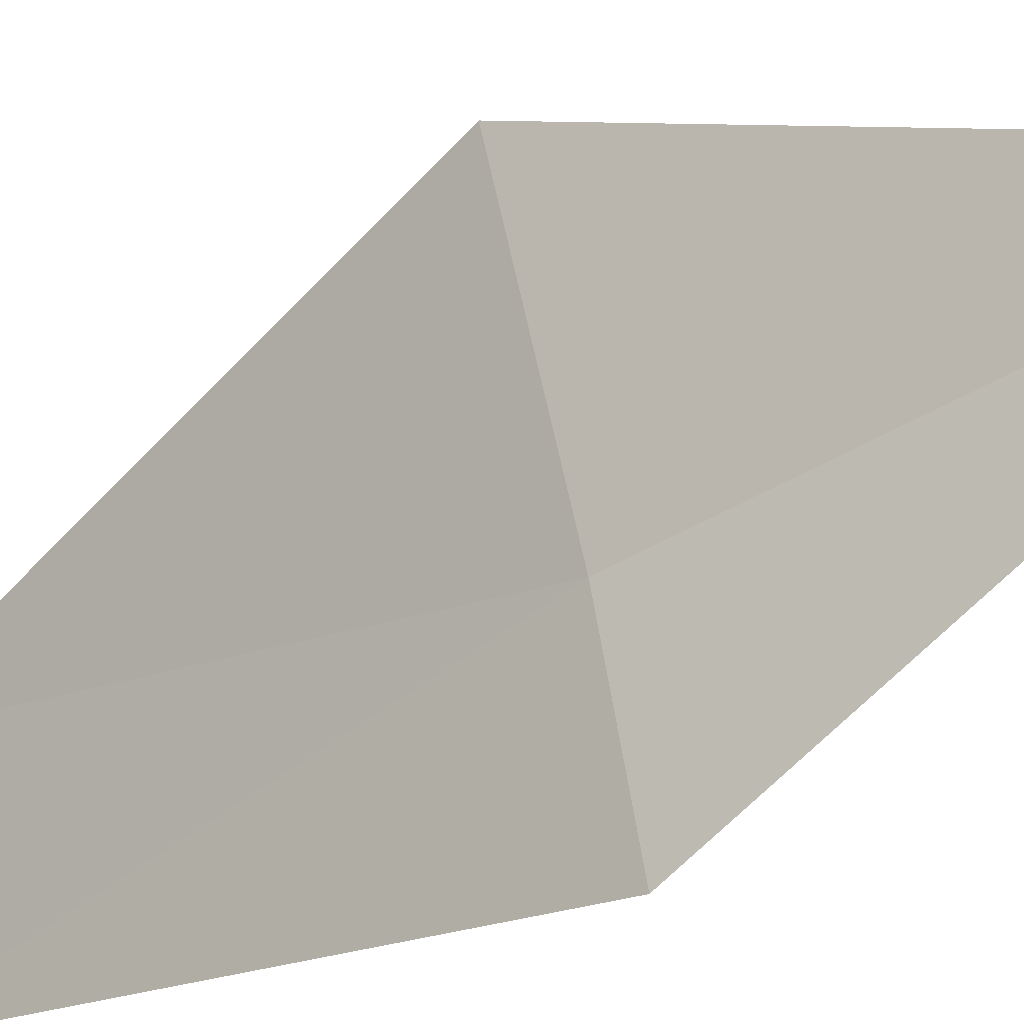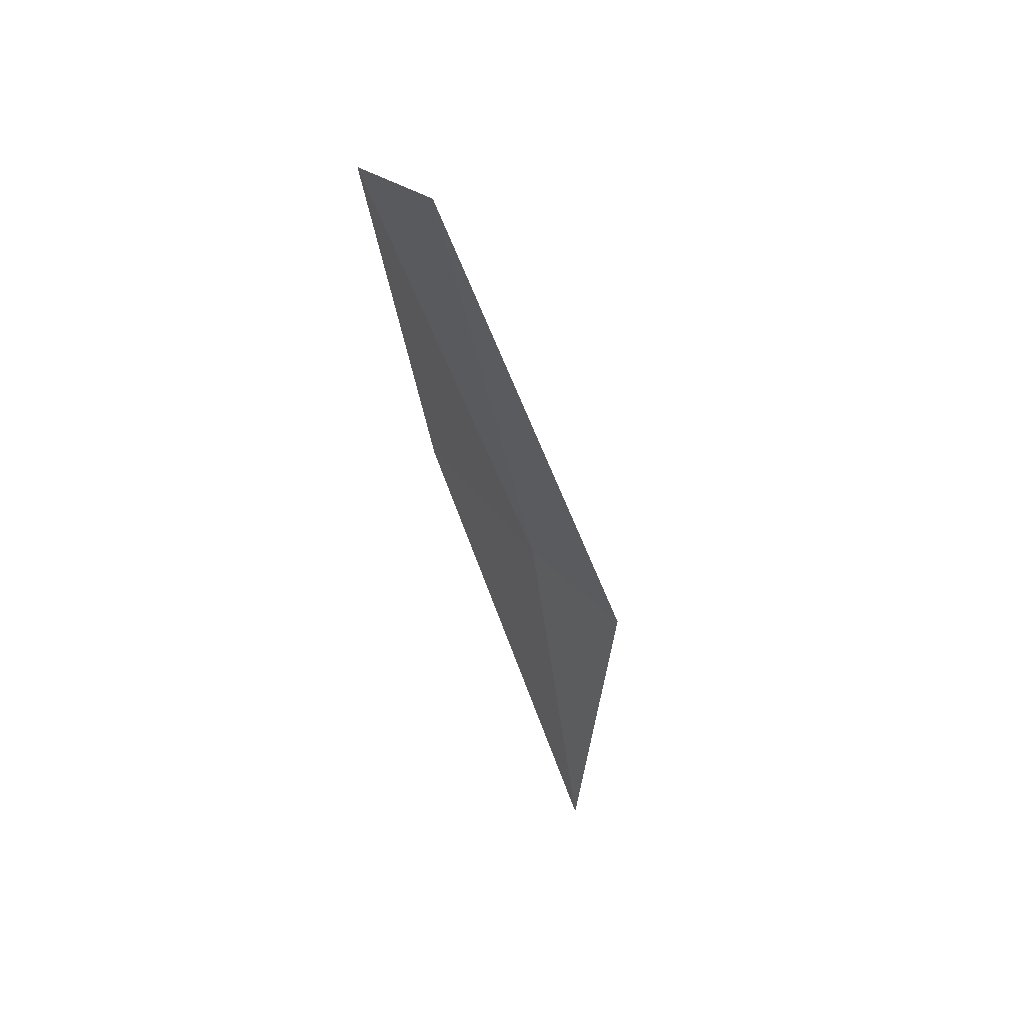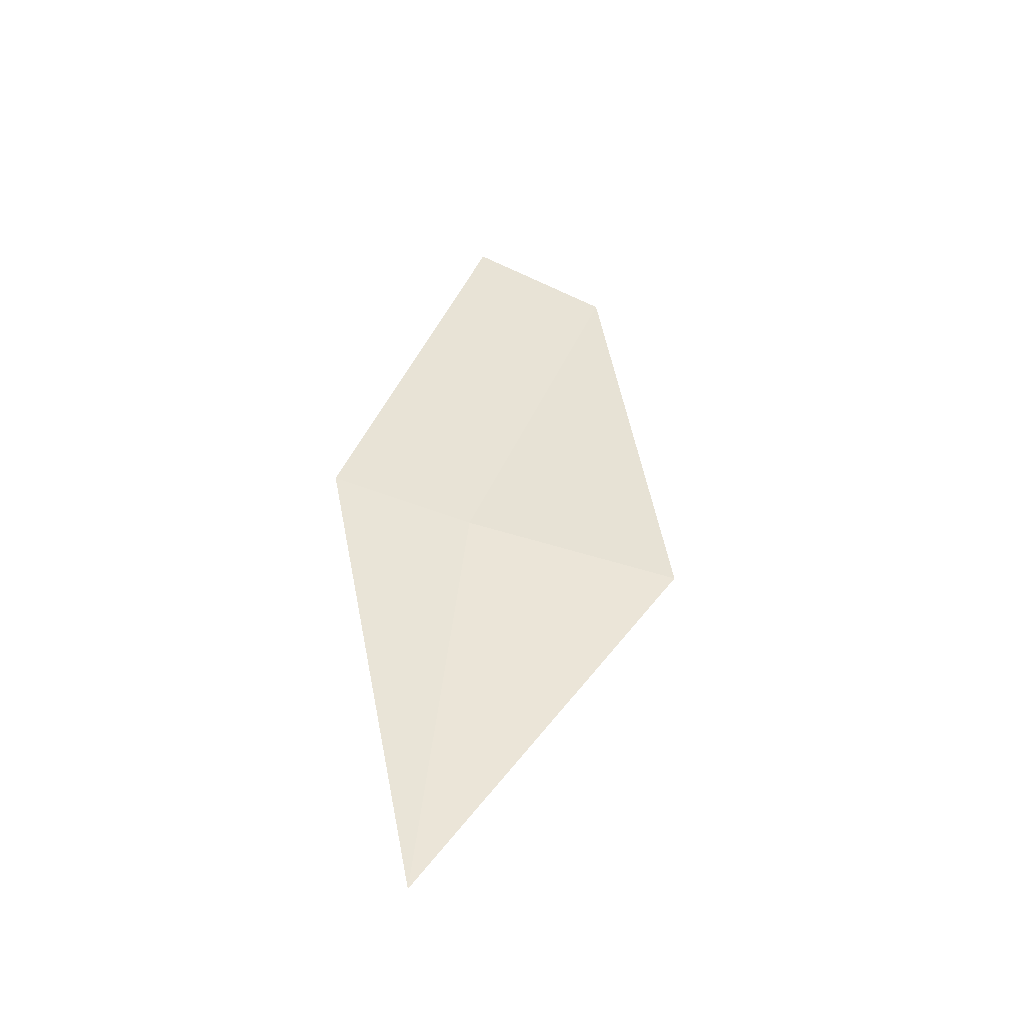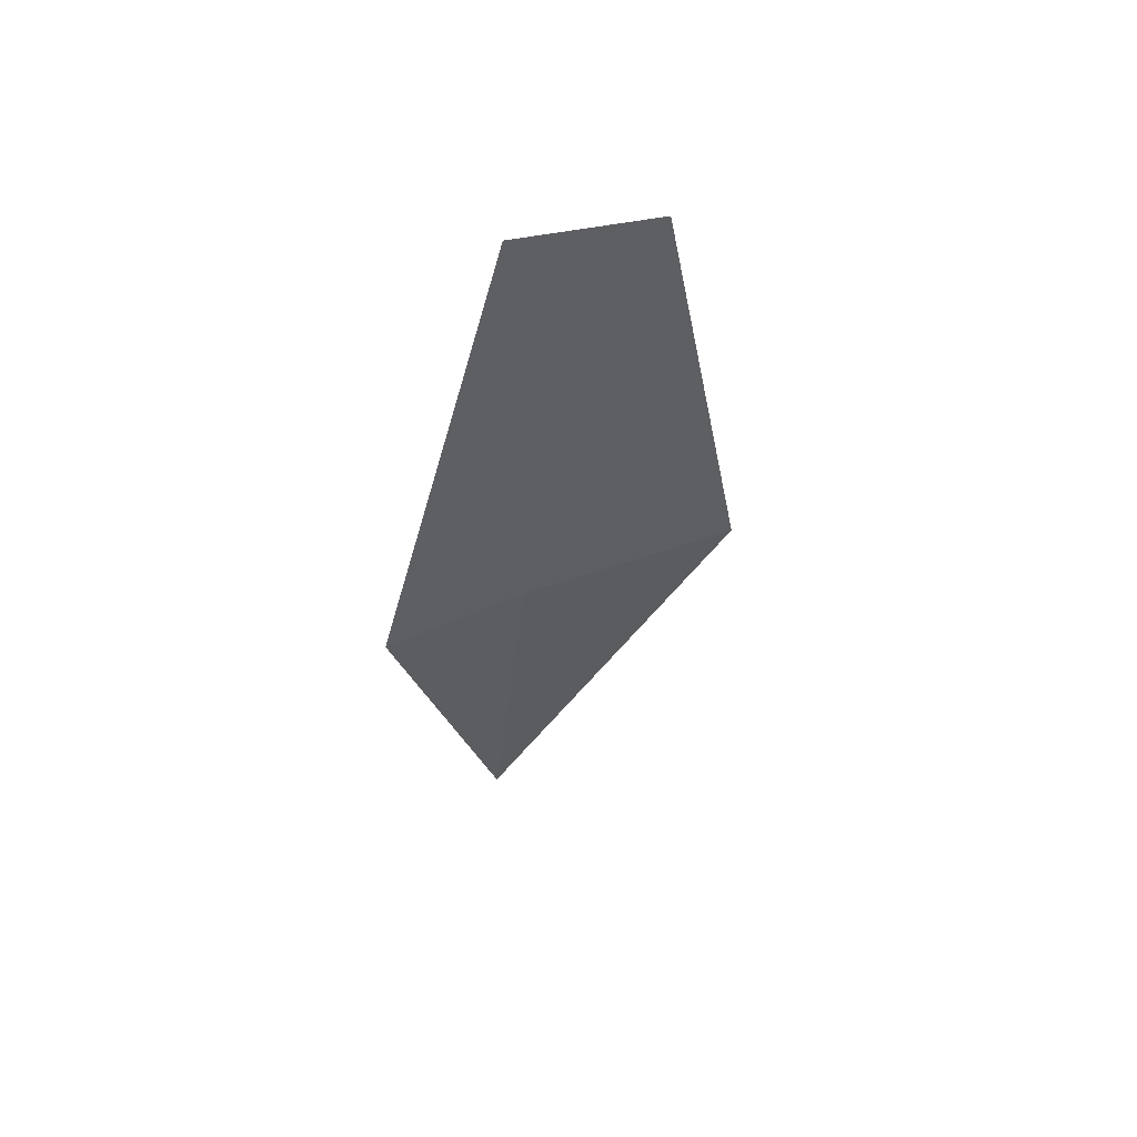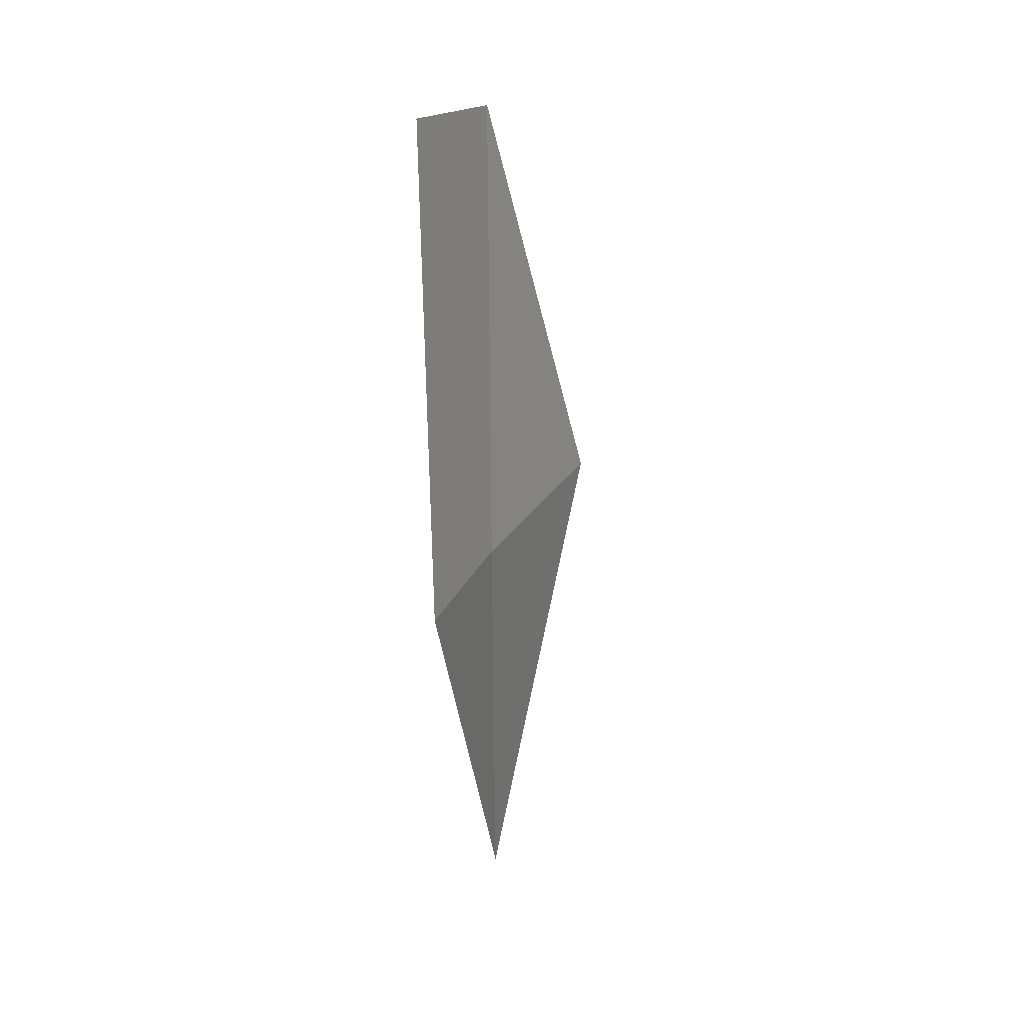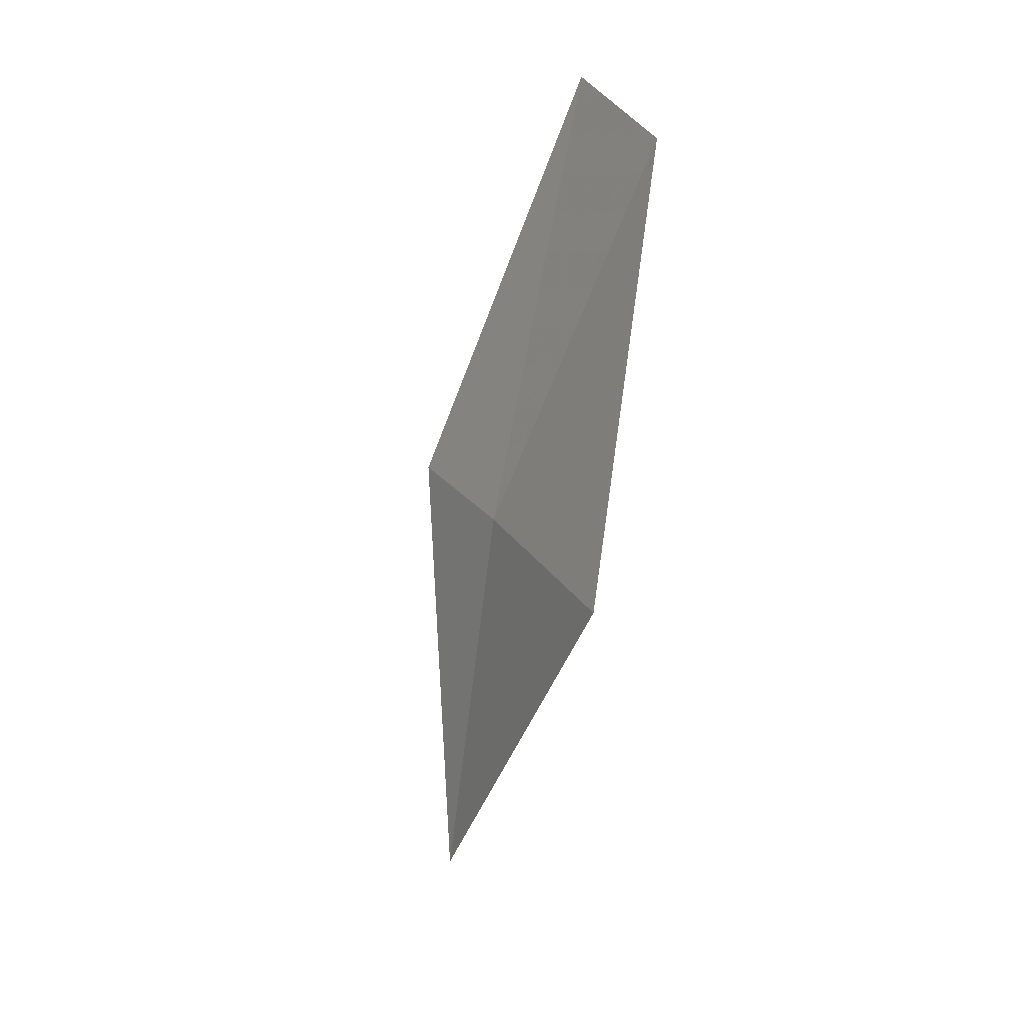
<metadata>
{"format":"obj","ext":"obj","renderer":"f3d","projection":"perspective","resolution":1024,"background":"white","views":[{"elev":-59.2,"azim":125.7,"up":"+Y"},{"elev":45.9,"azim":-68.1,"up":"+Z"},{"elev":-35.1,"azim":39.7,"up":"+Z"},{"elev":66.0,"azim":29.4,"up":"+Z"},{"elev":40.1,"azim":-11.1,"up":"+Z"},{"elev":15.7,"azim":115.1,"up":"+Z"}]}
</metadata>
<code>
v -4.324 6.431 25.19
v -4.263 6.509 25.17
v -4.309 6.517 25.38
v -4.36 6.376 25.2
v -4.329 6.402 25
v -4.347 6.465 25.4
f 1 2 3
f 1 4 5
f 1 5 2
f 1 6 4
f 1 3 6

</code>
